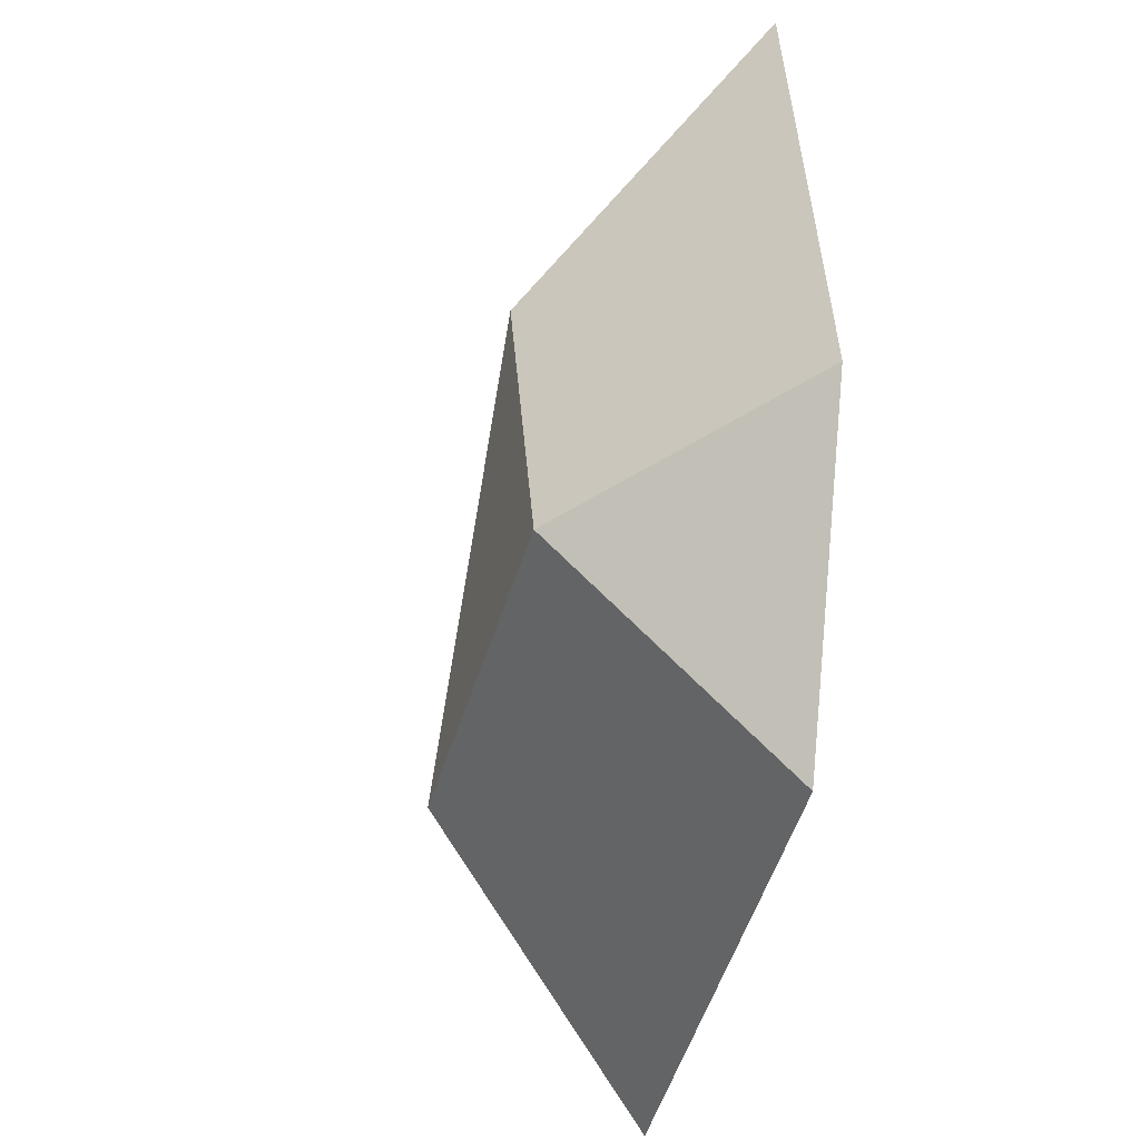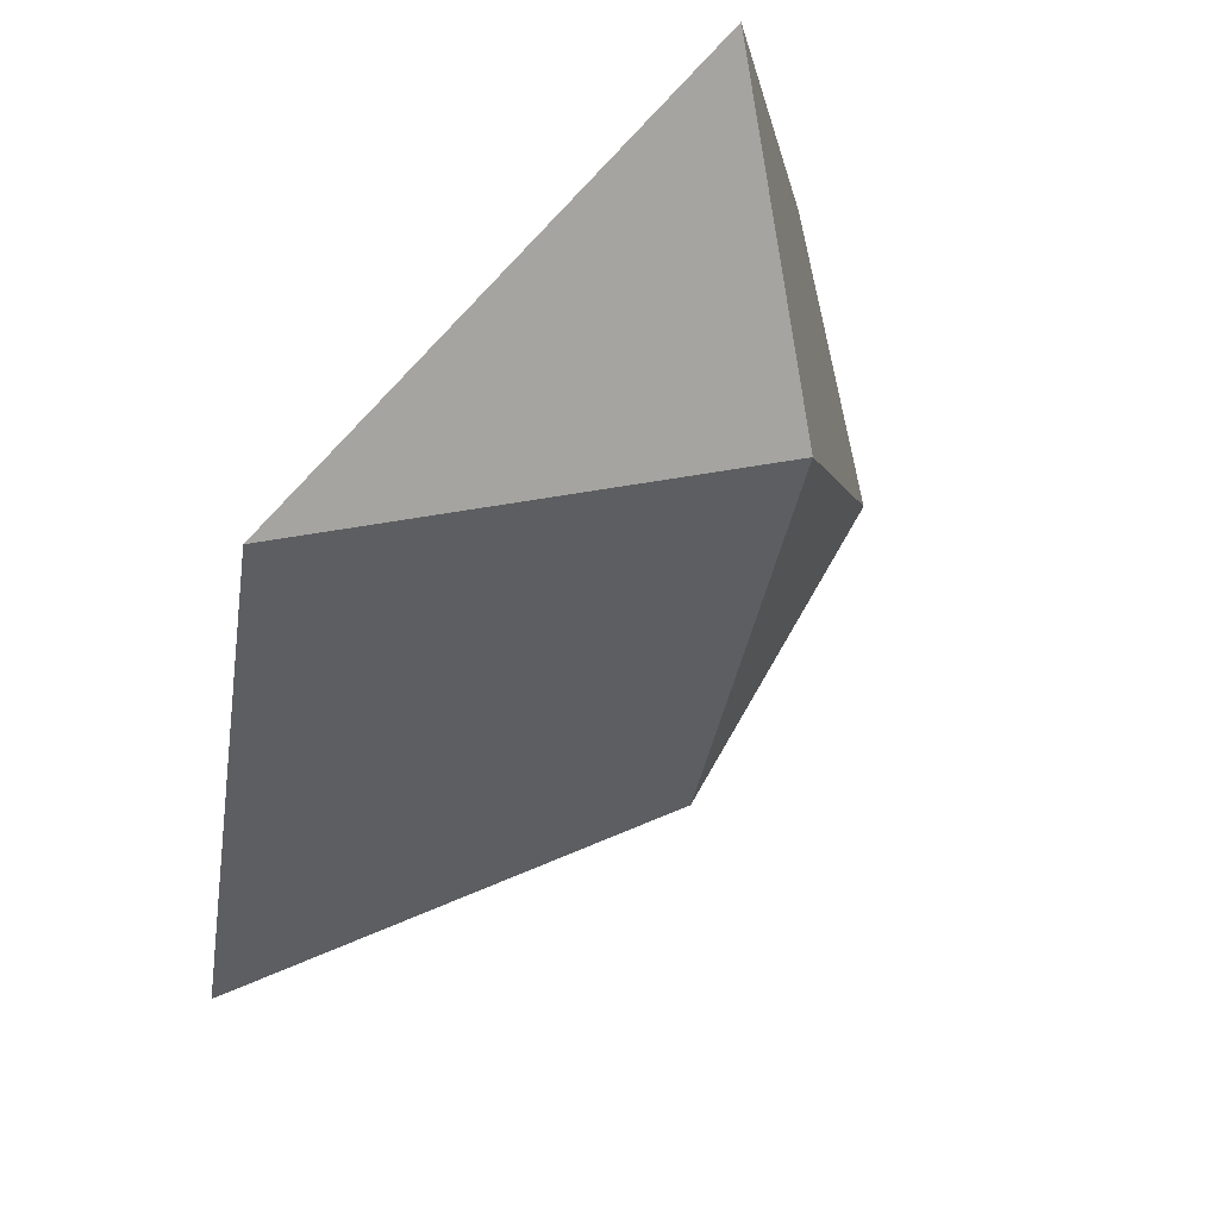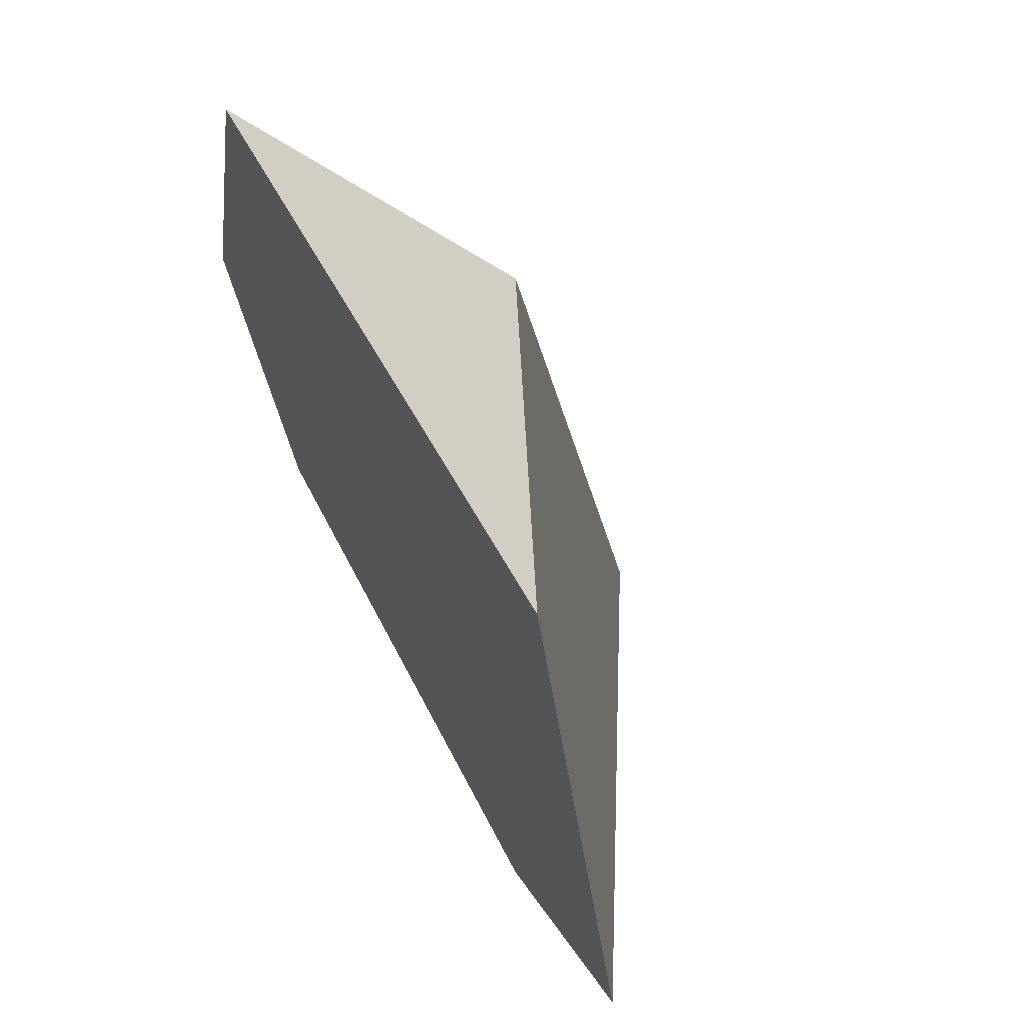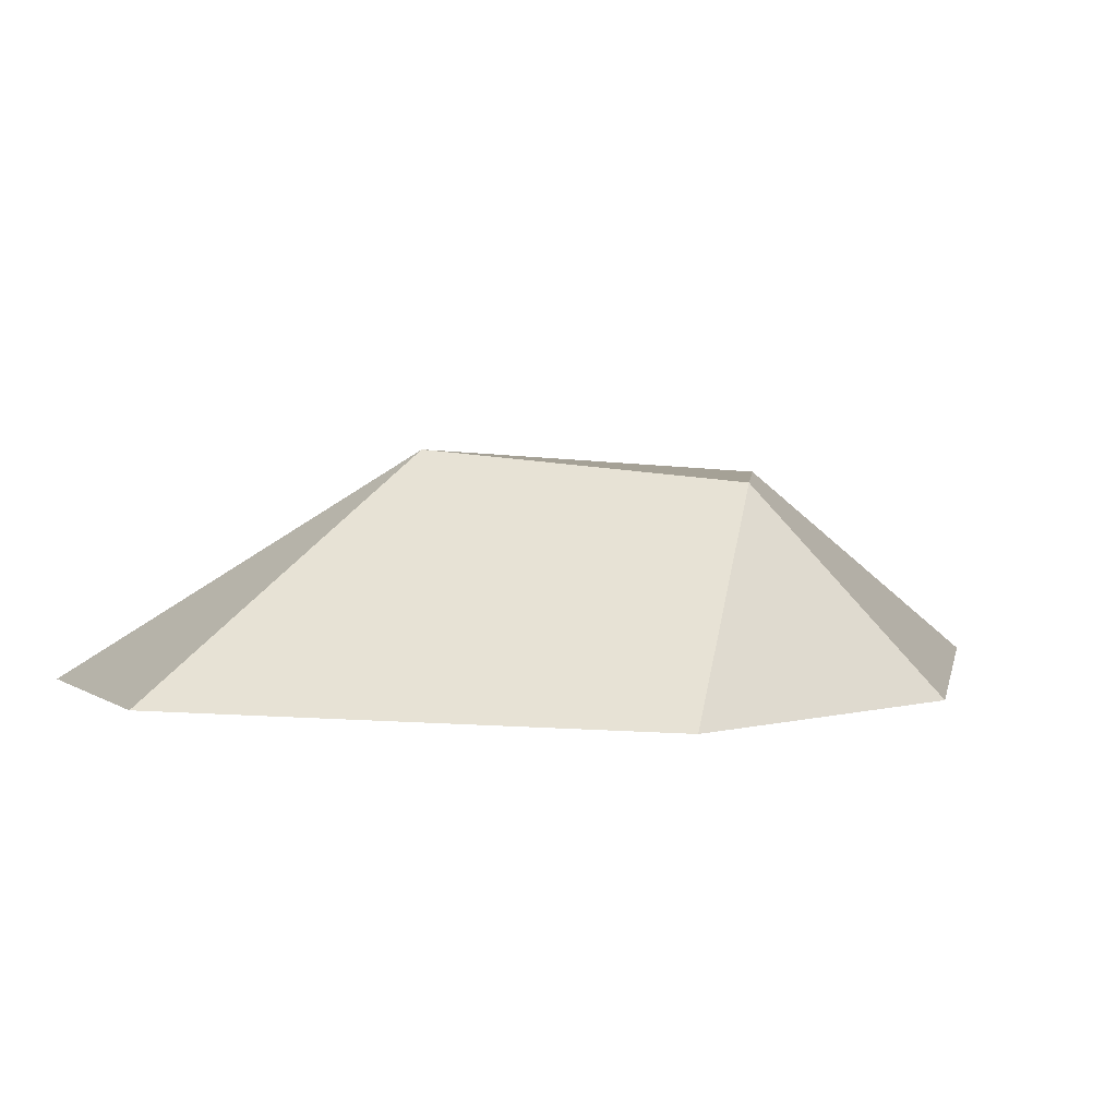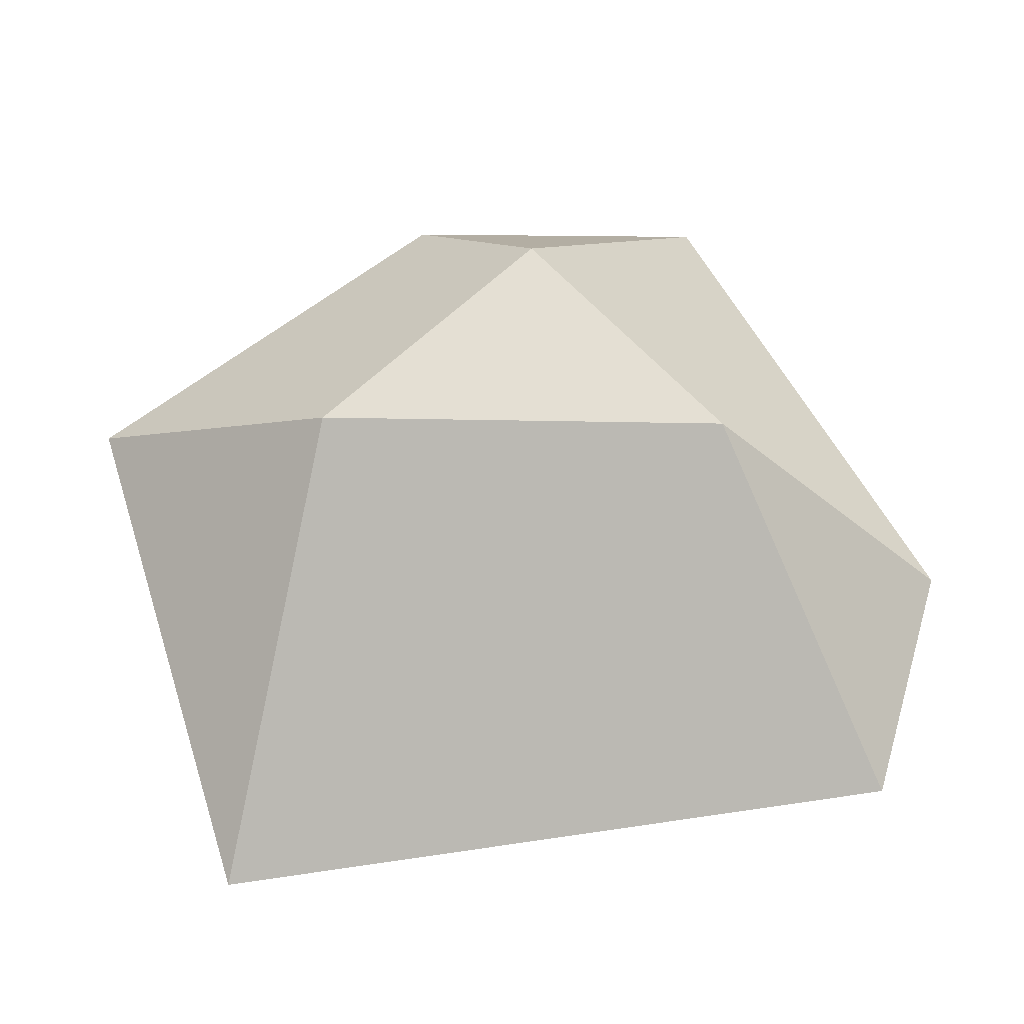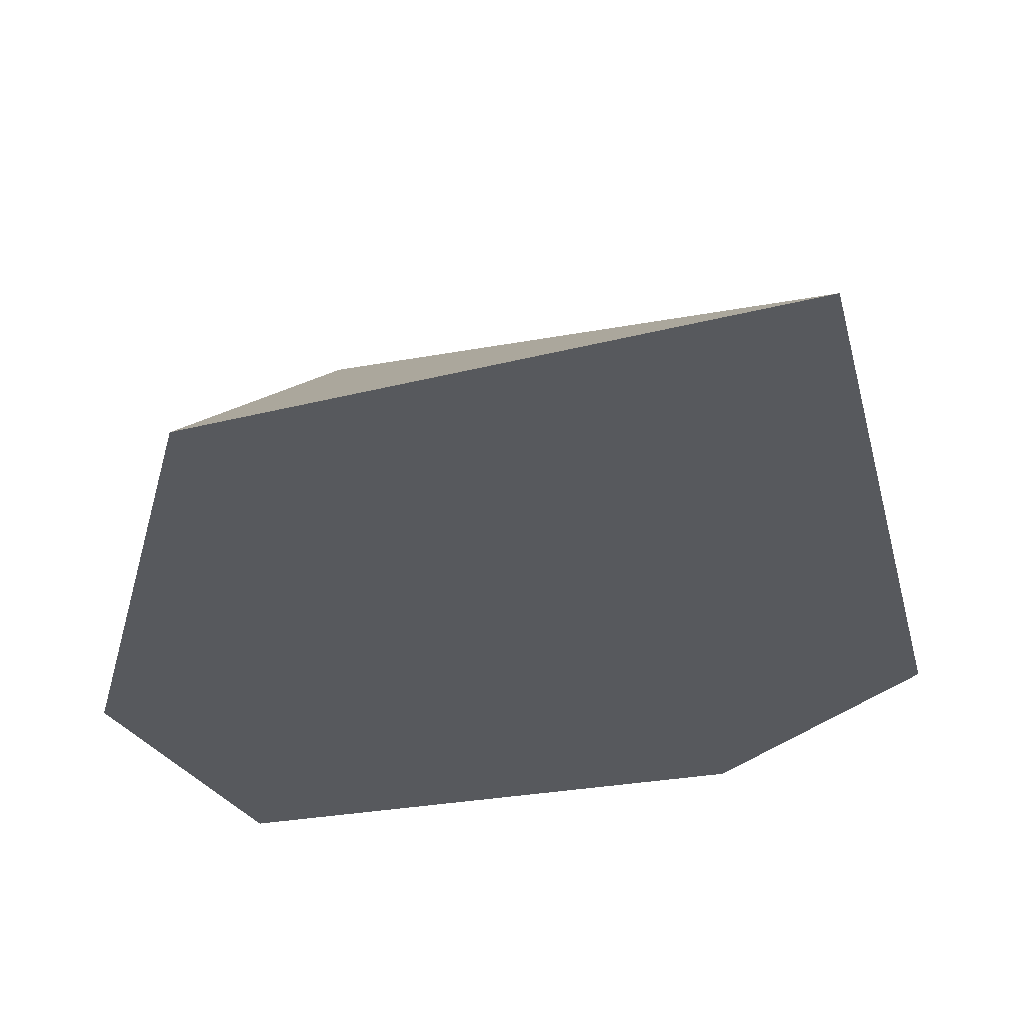
<metadata>
{"format":"obj","ext":"obj","renderer":"f3d","projection":"perspective","resolution":1024,"background":"white","views":[{"elev":-31.2,"azim":-102.6,"up":"+Z"},{"elev":68.4,"azim":128.1,"up":"+Z"},{"elev":66.6,"azim":61.1,"up":"+Z"},{"elev":4.0,"azim":-154.3,"up":"+Y"},{"elev":69.1,"azim":68.2,"up":"+Y"},{"elev":57.6,"azim":-11.3,"up":"+Z"}]}
</metadata>
<code>
g default
v -1.59 0 -1.475
v -0.5124 0 -1.393
v -1.286 0.3909 -1.923
v -1.286 0.3909 -1.923
v -1.494 0.3909 -2.482
v -0.9384 0.4488 -2.686
v -1.576 0 -2.918
v -0.5758 0 -3.083
v -1.494 0.3909 -2.482
v -0.9384 0.4488 -2.686
v -0.18 0 -2.774
v -1.816 0 -2.336
g pCube1
f 1 2 4 3
f 9 10 6 5
f 5 6 8 7
f 7 8 11 12
f 10 11 8 6
f 7 12 9 5
f 3 4 10 9
f 2 11 10 4
f 12 11 2 1
f 9 12 1 3

</code>
